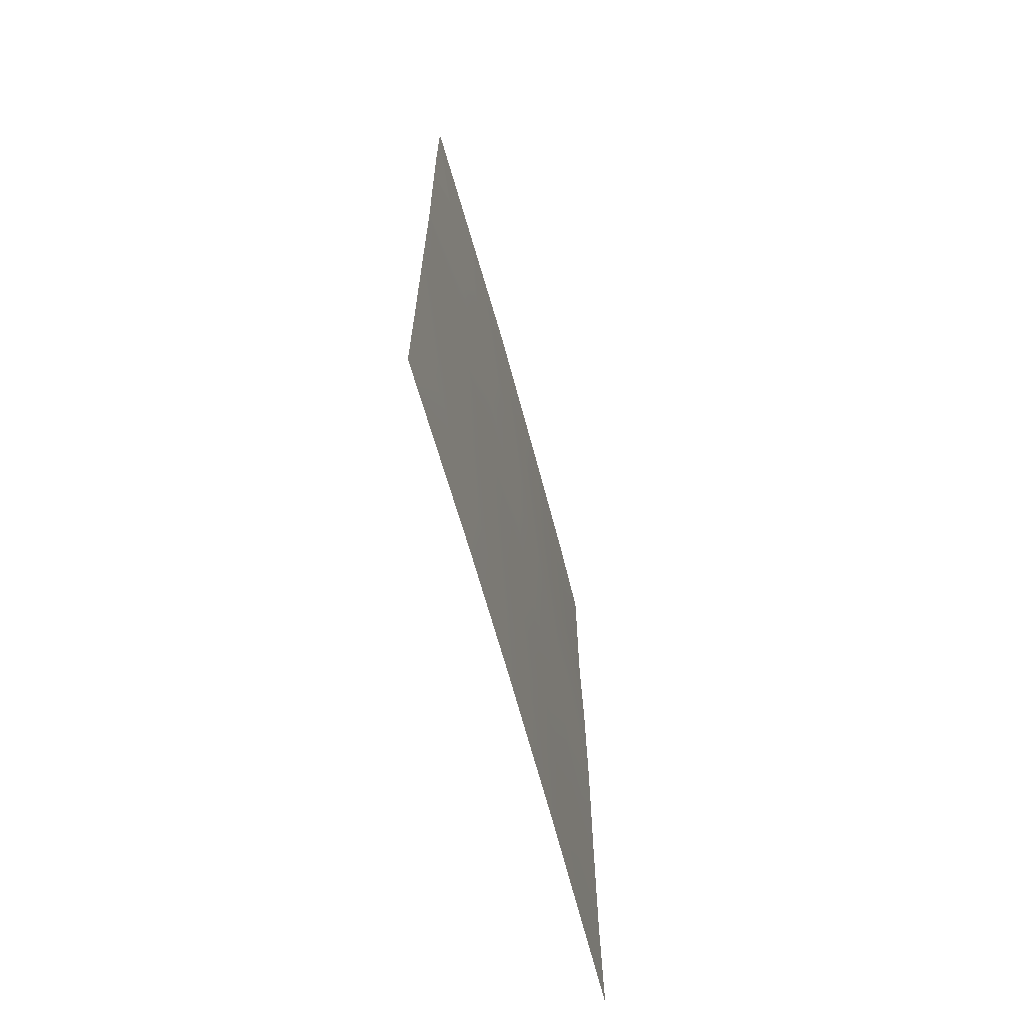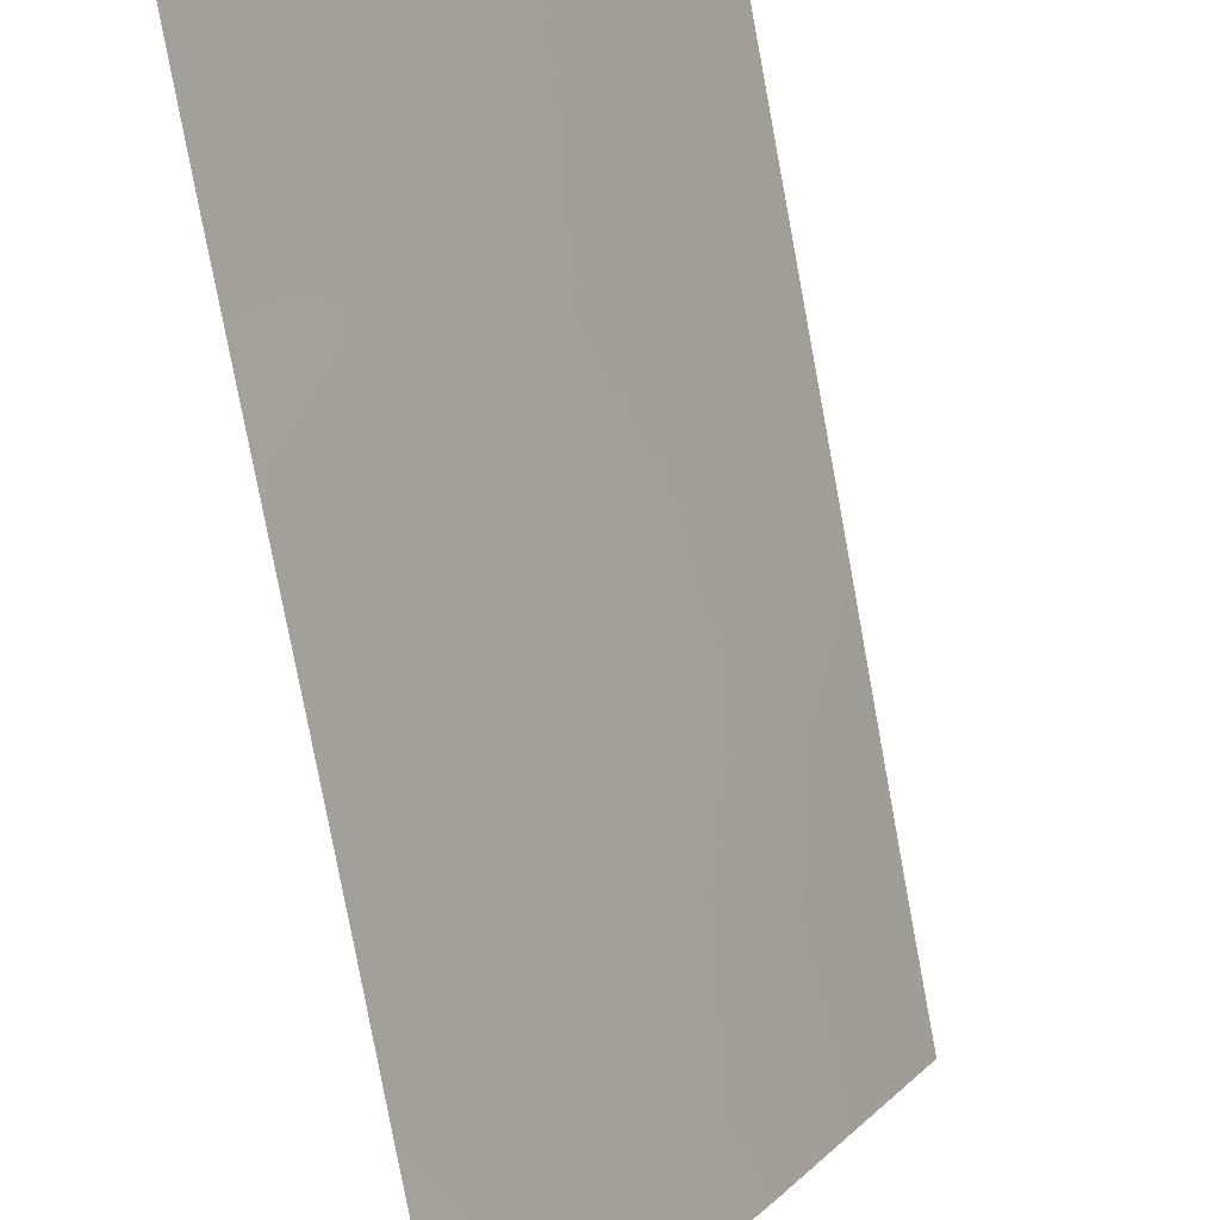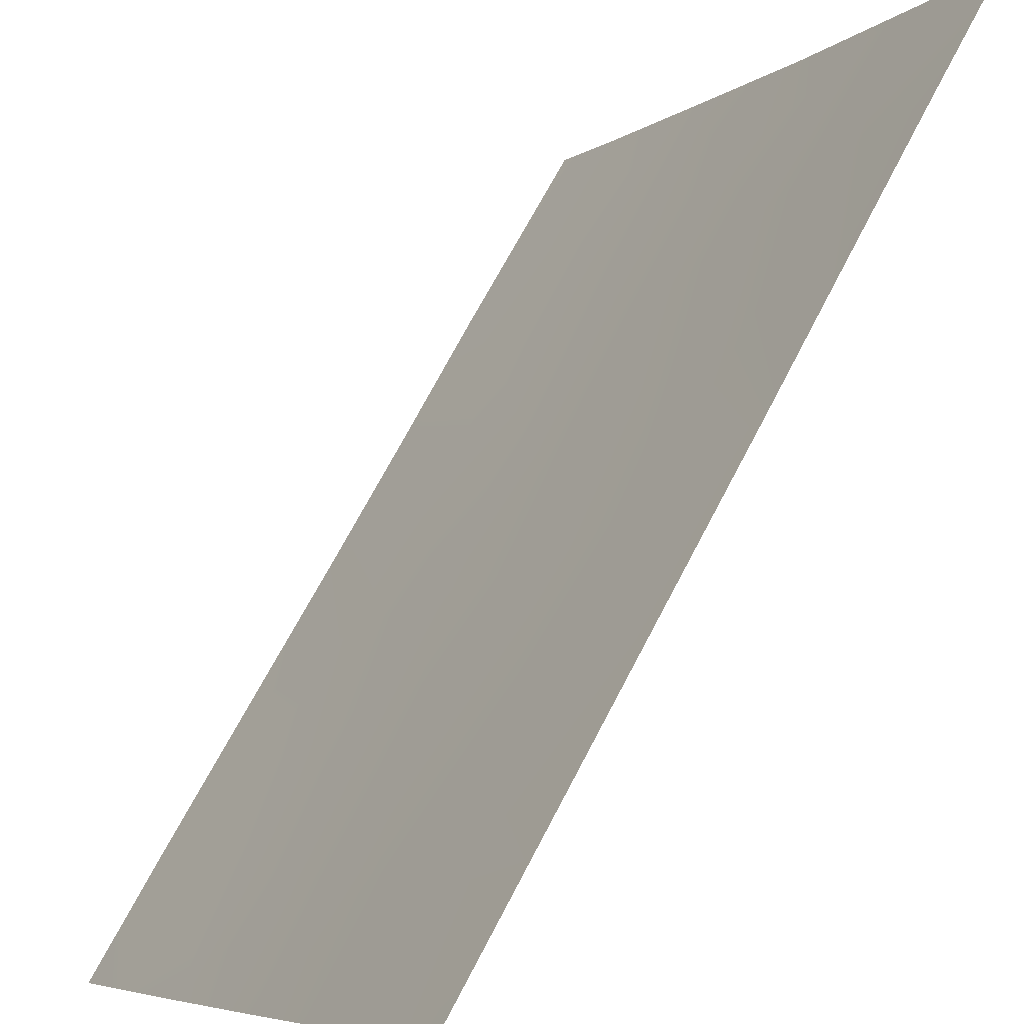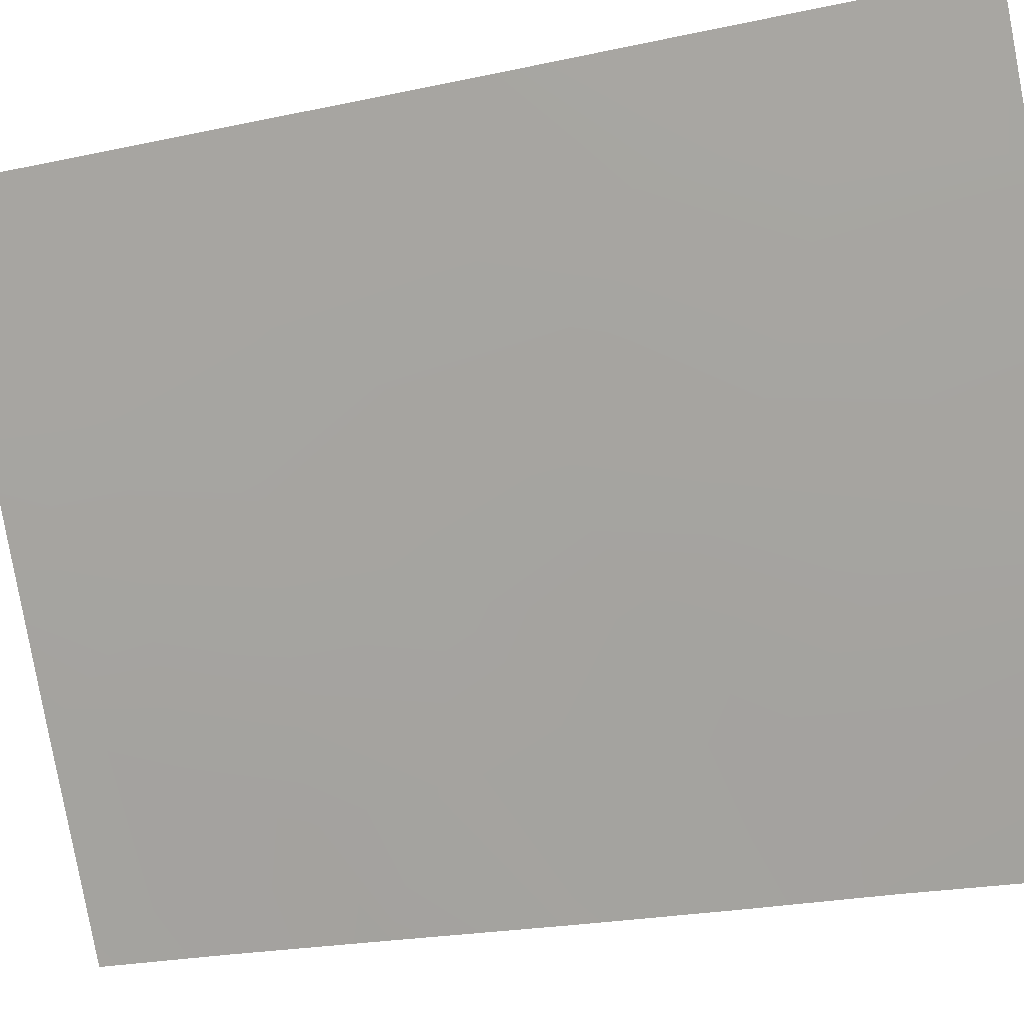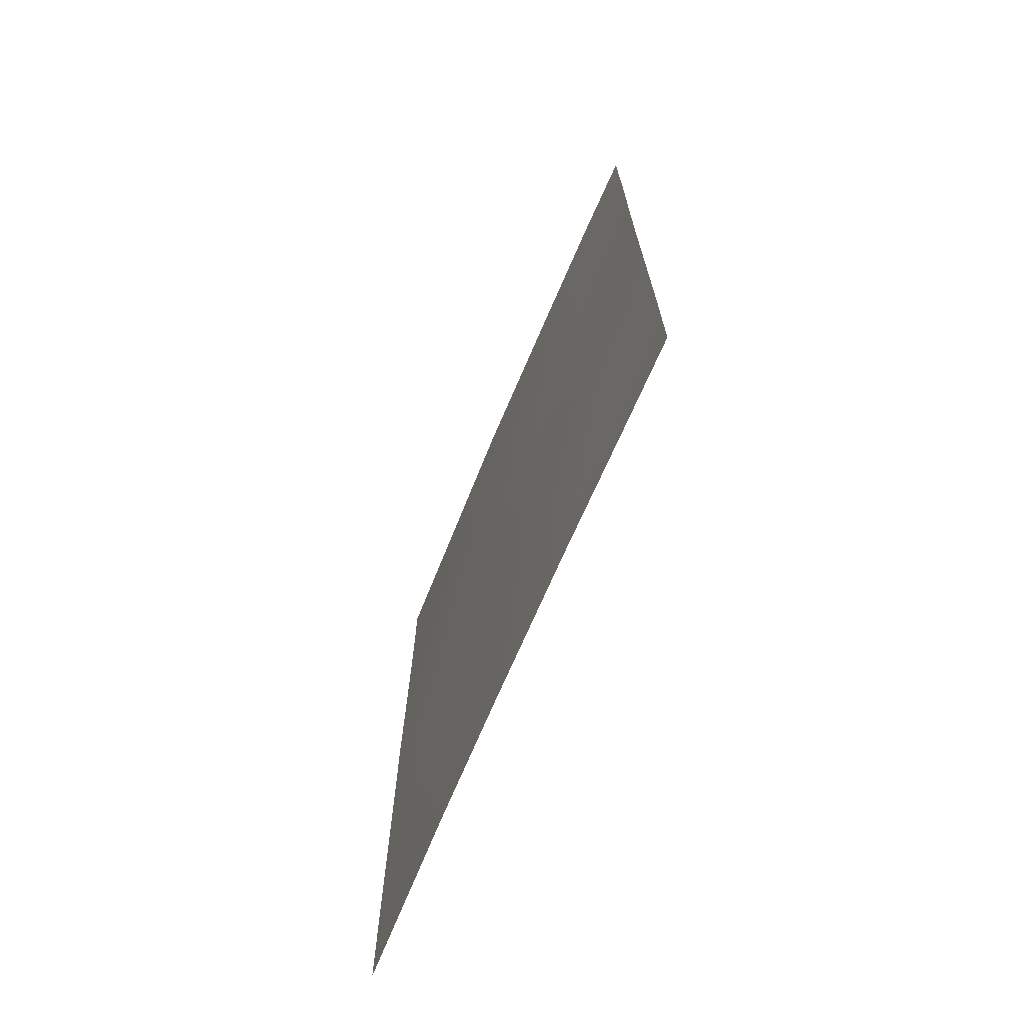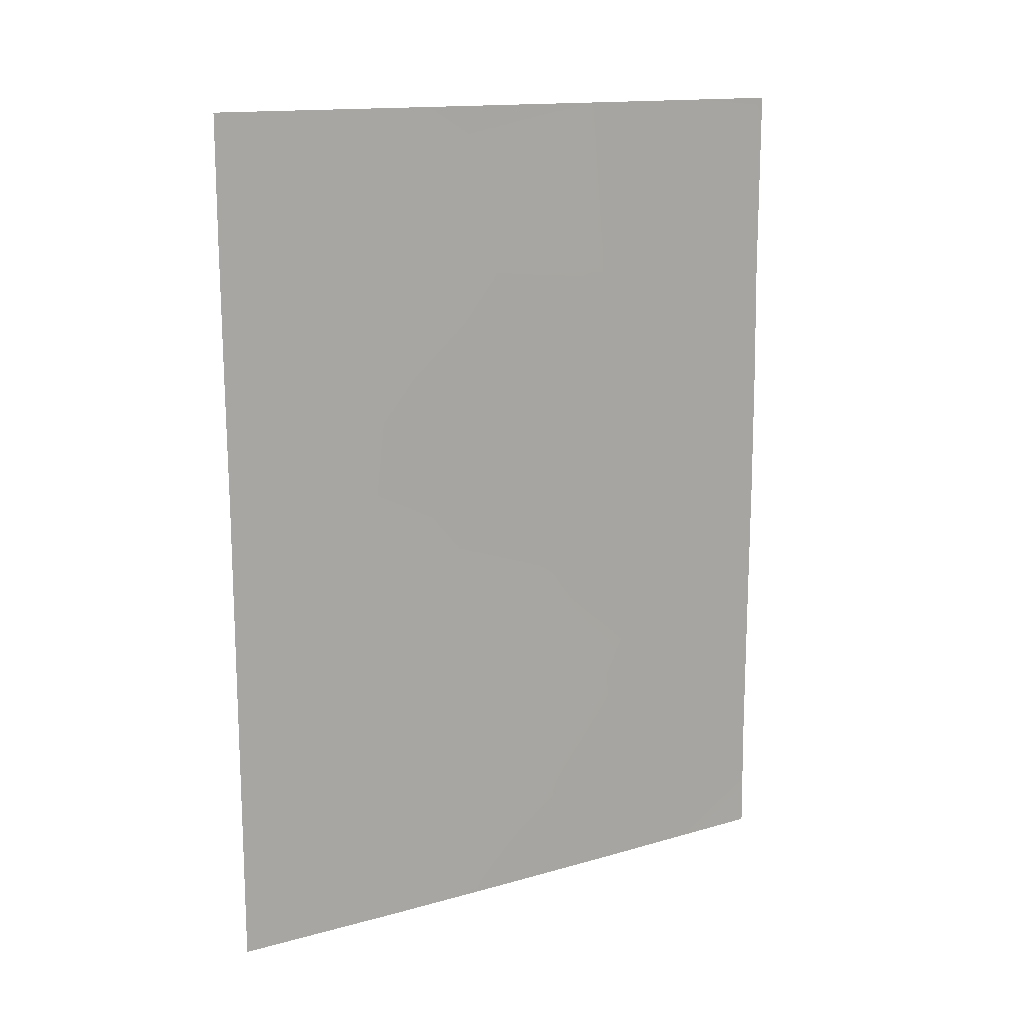
<metadata>
{"format":"obj","ext":"obj","renderer":"f3d","projection":"perspective","resolution":1024,"background":"white","views":[{"elev":-67.1,"azim":46.1,"up":"+Y"},{"elev":-79.9,"azim":10.7,"up":"+Z"},{"elev":68.5,"azim":27.5,"up":"+Z"},{"elev":-22.0,"azim":110.7,"up":"+Z"},{"elev":-70.5,"azim":-172.0,"up":"+Y"},{"elev":14.3,"azim":88.9,"up":"+Y"}]}
</metadata>
<code>
v -87.79 45.47 49.78
v -87.01 44.62 51.1
v -84.76 48.33 54.97
v -88.44 44.31 48.73
v -85.78 41.51 53.14
v -89.46 47.4 47.11
v -87.3 39.55 50.57
v -88.81 50 48.14
v -86.64 50 51.72
v -85.68 50 53.37
v -89.44 38 47.08
v -84.74 38 54.93
v -84.76 50 54.97
v -89.46 50 47.1
v -85.53 43.81 53.59
v -85.3 48.14 54.02
v -86.82 41.23 51.39
v -87.94 38 49.51
v -88.33 39.54 48.9
v -87.48 43.08 50.31
v -87.78 50 49.82
v -86.81 48.64 51.44
v -84.75 44.57 54.94
v -87.86 41.15 49.66
v -89.45 41.6 47.09
v -88.74 40.93 48.24
v -86.84 38 51.34
v -88.82 38 48.09
v -84.76 46.36 54.96
v -85.46 46.05 53.72
v -89.45 45.63 47.09
v -87.06 46.48 51
v -89.45 39.69 47.09
v -89.45 43.81 47.08
v -84.74 42.19 54.94
v -86.41 43.18 52.09
v -88.51 46.42 48.61
v -85.32 39.9 53.93
v -85.97 38 52.81
v -86.27 45.32 52.34
v -84.74 39.8 54.93
v -87.79 47.66 49.78
v -88.54 42.67 48.55
v -86.31 39.63 52.24
v -88.65 48.48 48.4
v -86.11 47.54 52.61
f 33 26 19
f 32 40 2
f 30 15 40
f 30 46 16
f 37 4 31
f 15 5 36
f 38 39 44
f 24 43 20
f 18 28 19
f 17 24 20
f 36 20 2
f 21 9 22
f 23 35 15
f 21 45 8
f 22 32 42
f 17 20 36
f 7 24 17
f 25 34 43
f 43 24 26
f 27 18 7
f 19 26 24
f 28 11 33
f 16 29 30
f 29 23 30
f 31 6 37
f 33 25 26
f 28 33 19
f 18 19 7
f 19 24 7
f 34 31 4
f 35 41 38
f 43 34 4
f 1 2 20
f 1 32 2
f 30 23 15
f 44 17 5
f 10 22 9
f 15 35 5
f 38 12 39
f 40 15 36
f 40 36 2
f 12 38 41
f 38 44 5
f 37 1 4
f 22 46 32
f 21 42 45
f 22 42 21
f 37 6 45
f 8 45 14
f 13 3 16
f 17 44 7
f 26 25 43
f 13 16 10
f 5 17 36
f 7 44 27
f 44 39 27
f 10 46 22
f 40 46 30
f 46 40 32
f 45 6 14
f 29 16 3
f 46 10 16
f 37 45 42
f 38 5 35
f 1 37 42
f 1 42 32
f 4 1 20
f 4 20 43

</code>
